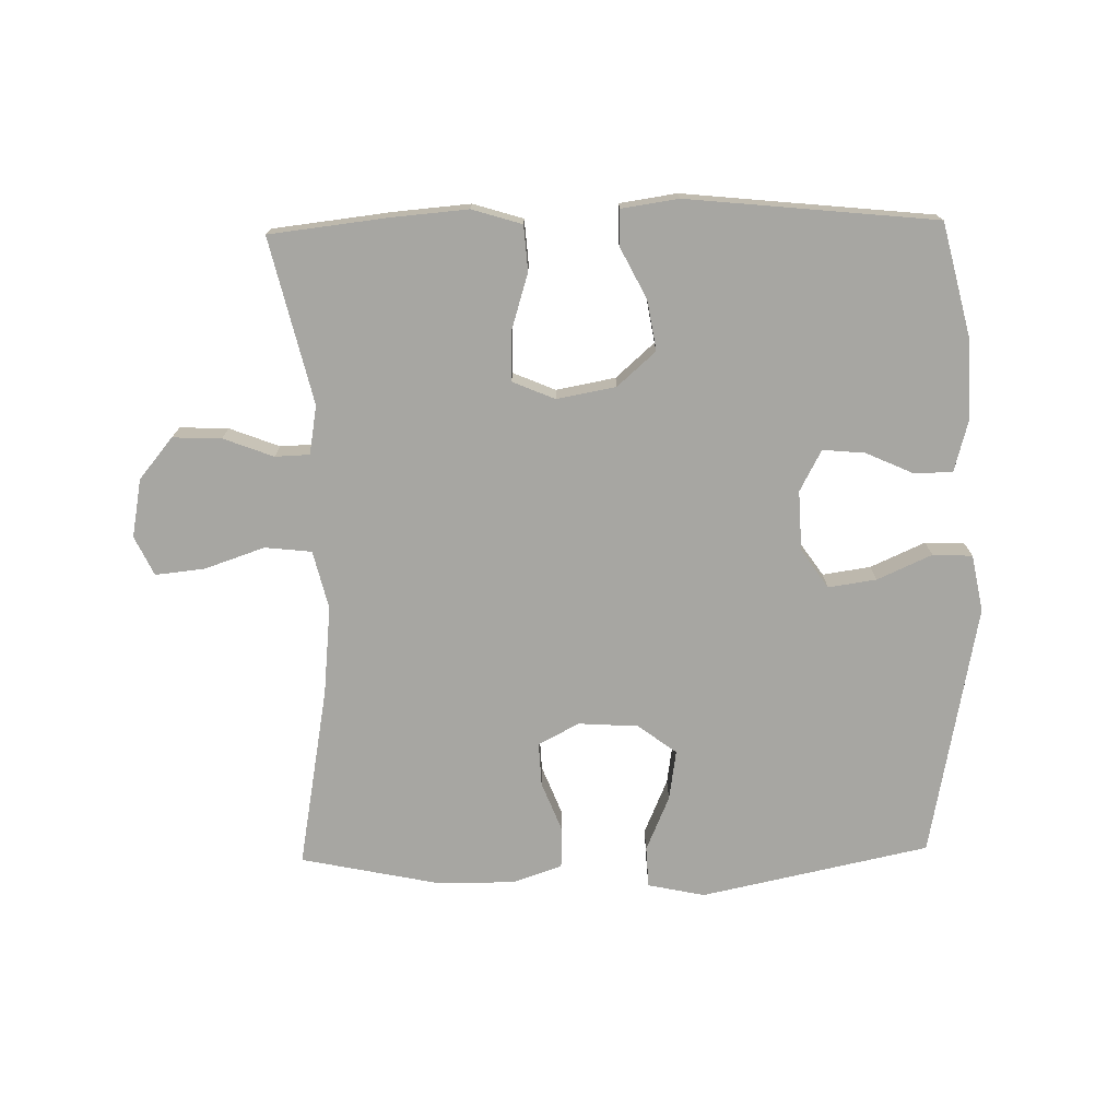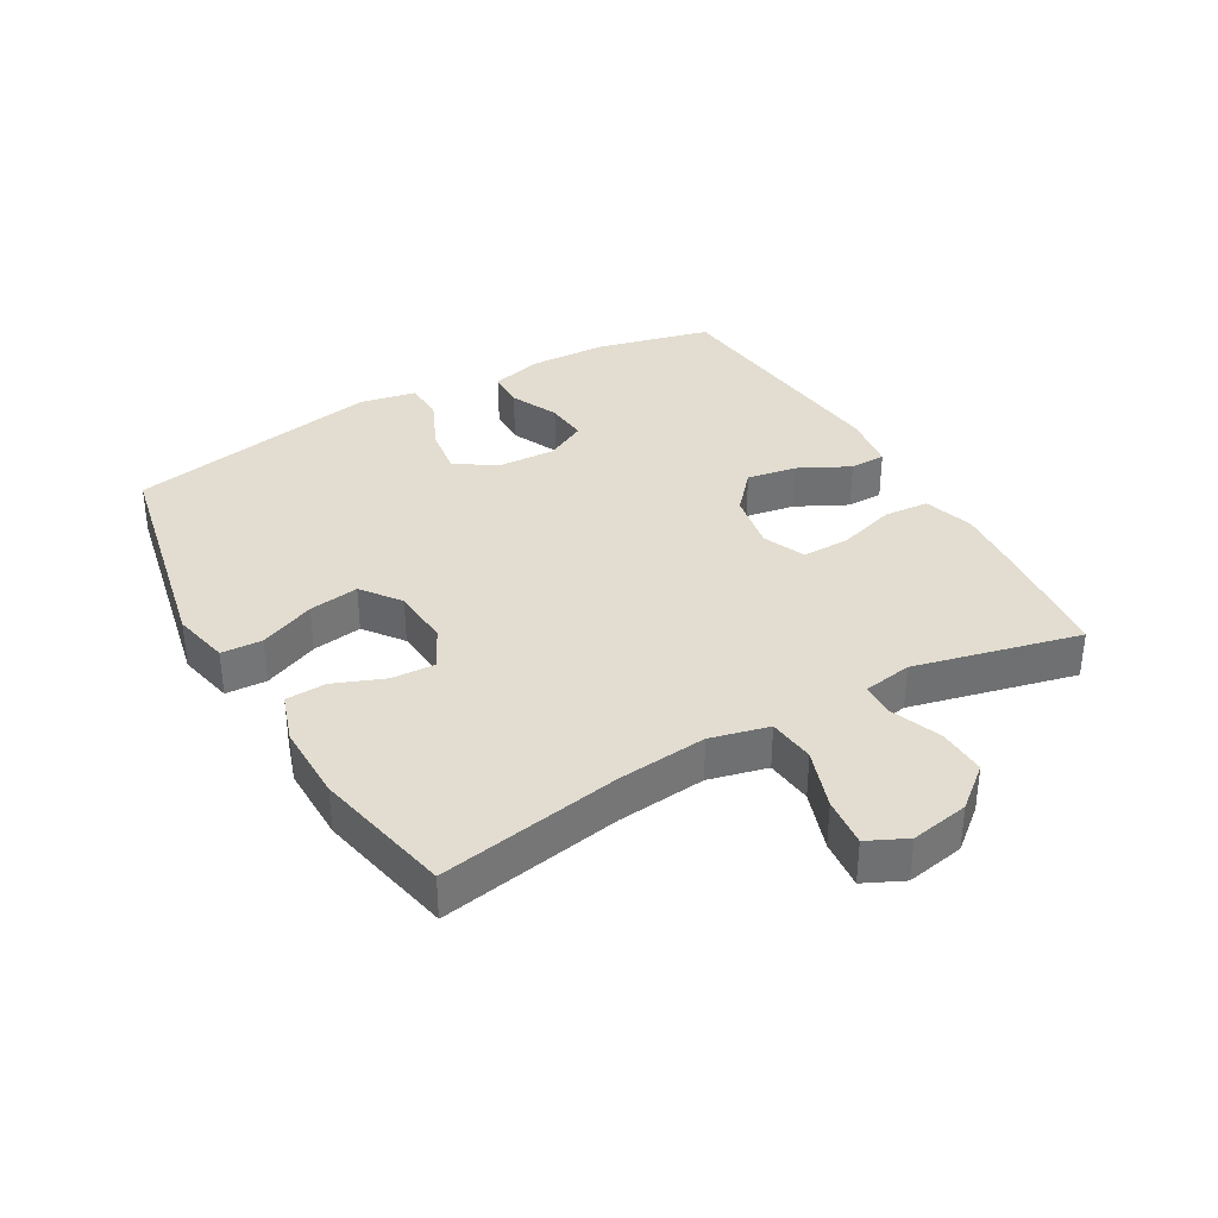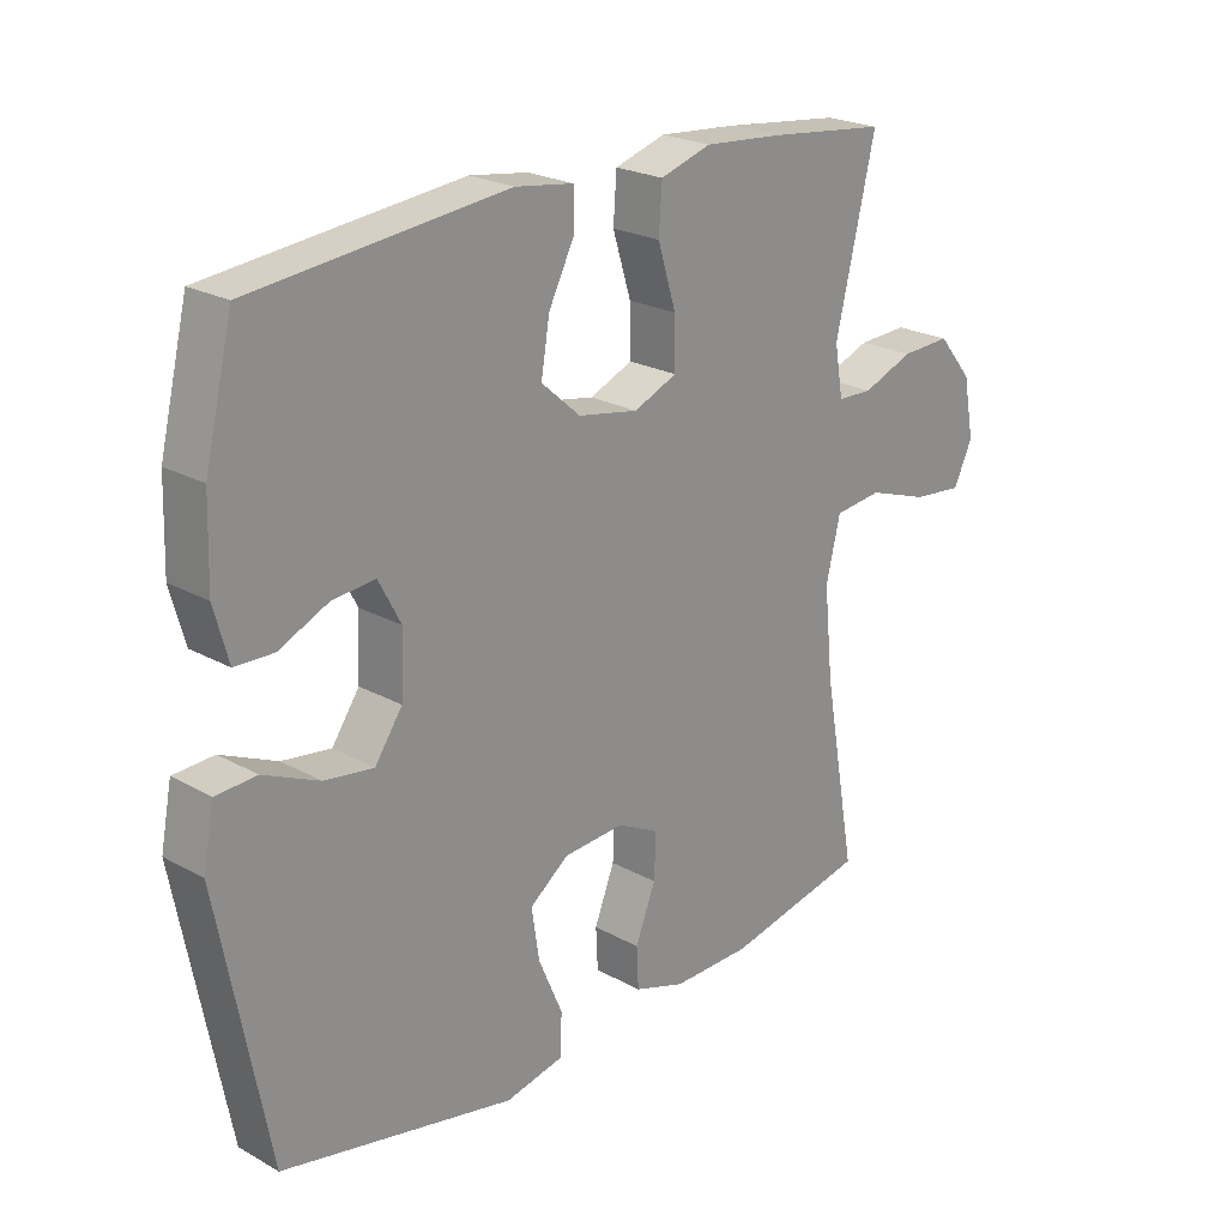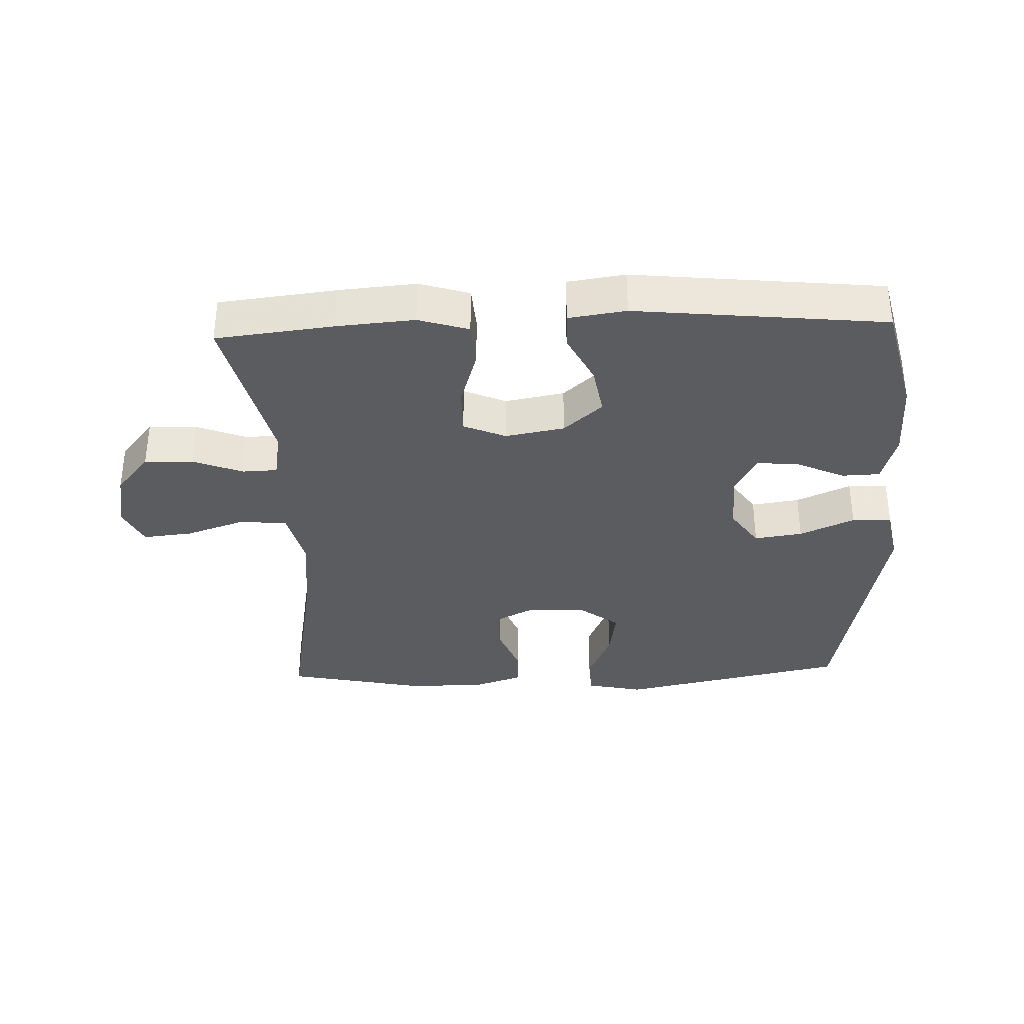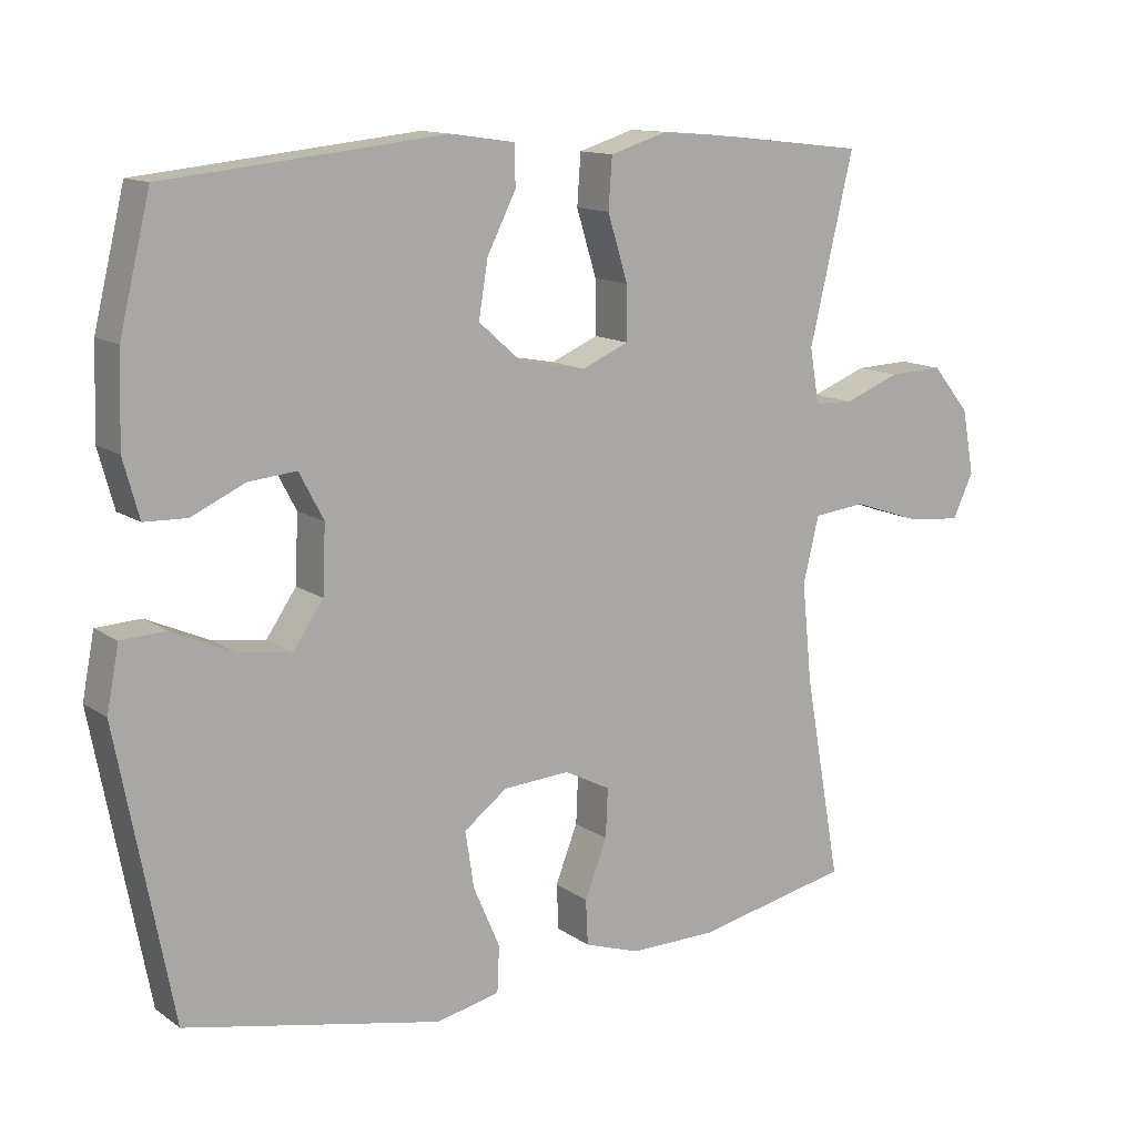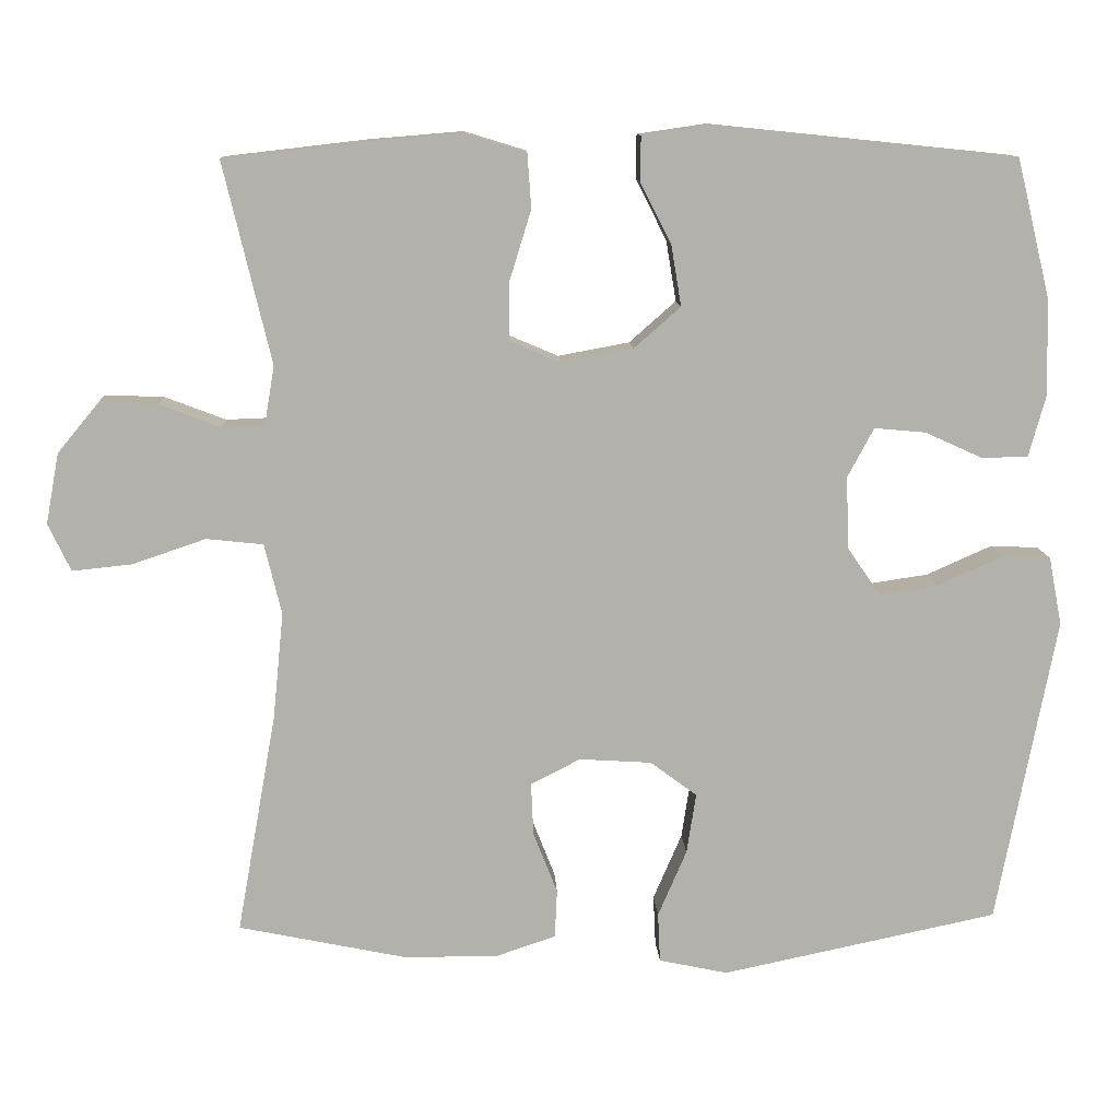
<metadata>
{"format":"obj","ext":"obj","renderer":"f3d","projection":"perspective","resolution":1024,"background":"white","views":[{"elev":-74.0,"azim":1.2,"up":"+Y"},{"elev":35.4,"azim":-119.8,"up":"+Y"},{"elev":23.0,"azim":133.3,"up":"+Z"},{"elev":-34.7,"azim":2.1,"up":"+Y"},{"elev":13.0,"azim":146.6,"up":"+Z"},{"elev":11.4,"azim":-2.9,"up":"+Z"}]}
</metadata>
<code>
v 0.5 0.07 0.5
v 0.543 0.07 0.323
v 0.547 0.07 0.199
v 0.525 0.07 0.119
v 0.466 0.07 0.117
v 0.391 0.07 0.151
v 0.325 0.07 0.157
v 0.291 0.07 0.093
v 0.295 0.07 0
v 0.337 0.07 -0.061
v 0.412 0.07 -0.05
v 0.497 0.07 -0.012
v 0.559 0.07 -0.015
v 0.576 0.07 -0.103
v 0.5 0.07 -0.5
v 0.144 0.07 -0.575
v 0.055 0.07 -0.556
v 0.052 0.07 -0.492
v 0.089 0.07 -0.406
v 0.101 0.07 -0.328
v 0.041 0.07 -0.283
v -0.052 0.07 -0.277
v -0.116 0.07 -0.31
v -0.113 0.07 -0.378
v -0.082 0.07 -0.457
v -0.085 0.07 -0.52
v -0.163 0.07 -0.546
v -0.284 0.07 -0.545
v -0.5 0.07 -0.5
v -0.449 0.07 -0.216
v -0.435 0.07 -0.078
v -0.457 0.07 0.013
v -0.53 0.07 0.021
v -0.624 0.07 -0.011
v -0.701 0.07 -0.019
v -0.73 0.07 0.042
v -0.713 0.07 0.133
v -0.66 0.07 0.197
v -0.584 0.07 0.194
v -0.506 0.07 0.164
v -0.452 0.07 0.166
v -0.439 0.07 0.242
v -0.5 0.07 0.5
v -0.318 0.07 0.521
v -0.197 0.07 0.531
v -0.119 0.07 0.507
v -0.114 0.07 0.437
v -0.142 0.07 0.346
v -0.143 0.07 0.272
v -0.077 0.07 0.244
v 0.015 0.07 0.261
v 0.075 0.07 0.314
v 0.062 0.07 0.392
v 0.022 0.07 0.471
v 0.023 0.07 0.527
v 0.112 0.07 0.54
v 0.5 0 0.5
v 0.543 0 0.323
v 0.547 0 0.199
v 0.525 0 0.119
v 0.466 0 0.117
v 0.391 0 0.151
v 0.325 0 0.157
v 0.291 0 0.093
v 0.295 0 0
v 0.337 0 -0.061
v 0.412 0 -0.05
v 0.497 0 -0.012
v 0.559 0 -0.015
v 0.576 0 -0.103
v 0.5 0 -0.5
v 0.144 0 -0.575
v 0.055 0 -0.556
v 0.052 0 -0.492
v 0.089 0 -0.406
v 0.101 0 -0.328
v 0.041 0 -0.283
v -0.052 0 -0.277
v -0.116 0 -0.31
v -0.113 0 -0.378
v -0.082 0 -0.457
v -0.085 0 -0.52
v -0.163 0 -0.546
v -0.284 0 -0.545
v -0.5 0 -0.5
v -0.449 0 -0.216
v -0.435 0 -0.078
v -0.457 0 0.013
v -0.53 0 0.021
v -0.624 0 -0.011
v -0.701 0 -0.019
v -0.73 0 0.042
v -0.713 0 0.133
v -0.66 0 0.197
v -0.584 0 0.194
v -0.506 0 0.164
v -0.452 0 0.166
v -0.439 0 0.242
v -0.5 0 0.5
v -0.318 0 0.521
v -0.197 0 0.531
v -0.119 0 0.507
v -0.114 0 0.437
v -0.142 0 0.346
v -0.143 0 0.272
v -0.077 0 0.244
v 0.015 0 0.261
v 0.075 0 0.314
v 0.062 0 0.392
v 0.022 0 0.471
v 0.023 0 0.527
v 0.112 0 0.54
f 53 54 55 56
f 52 53 56 1
f 51 52 1 2
f 50 51 2 3
f 45 46 47 48
f 45 48 49
f 42 43 44 45
f 41 42 45 49
f 37 38 39 40
f 37 40 41
f 36 37 41
f 33 34 35 36
f 33 36 41 49
f 27 28 29 30
f 27 30 31
f 24 25 26 27
f 23 24 27 31
f 22 23 31 32
f 16 17 18 19
f 16 19 20
f 15 16 20
f 14 15 20 21
f 11 12 13 14
f 10 11 14 21
f 3 4 5 6
f 50 3 6 7
f 32 33 49 50
f 32 50 7 8
f 22 32 8 9
f 9 10 21 22
f 112 111 110 109
f 57 112 109 108
f 58 57 108 107
f 59 58 107 106
f 104 103 102 101
f 105 104 101
f 101 100 99 98
f 105 101 98 97
f 96 95 94 93
f 97 96 93
f 97 93 92
f 92 91 90 89
f 105 97 92 89
f 86 85 84 83
f 87 86 83
f 83 82 81 80
f 87 83 80 79
f 88 87 79 78
f 75 74 73 72
f 76 75 72
f 76 72 71
f 77 76 71 70
f 70 69 68 67
f 77 70 67 66
f 62 61 60 59
f 63 62 59 106
f 106 105 89 88
f 64 63 106 88
f 65 64 88 78
f 78 77 66 65
f 1 57 58 2
f 2 58 59 3
f 3 59 60 4
f 4 60 61 5
f 5 61 62 6
f 6 62 63 7
f 7 63 64 8
f 8 64 65 9
f 9 65 66 10
f 10 66 67 11
f 11 67 68 12
f 12 68 69 13
f 13 69 70 14
f 14 70 71 15
f 15 71 72 16
f 16 72 73 17
f 17 73 74 18
f 18 74 75 19
f 19 75 76 20
f 20 76 77 21
f 21 77 78 22
f 22 78 79 23
f 23 79 80 24
f 24 80 81 25
f 25 81 82 26
f 26 82 83 27
f 27 83 84 28
f 28 84 85 29
f 29 85 86 30
f 30 86 87 31
f 31 87 88 32
f 32 88 89 33
f 33 89 90 34
f 34 90 91 35
f 35 91 92 36
f 36 92 93 37
f 37 93 94 38
f 38 94 95 39
f 39 95 96 40
f 40 96 97 41
f 41 97 98 42
f 42 98 99 43
f 43 99 100 44
f 44 100 101 45
f 45 101 102 46
f 46 102 103 47
f 47 103 104 48
f 48 104 105 49
f 49 105 106 50
f 50 106 107 51
f 51 107 108 52
f 52 108 109 53
f 53 109 110 54
f 54 110 111 55
f 55 111 112 56
f 56 112 57 1

</code>
